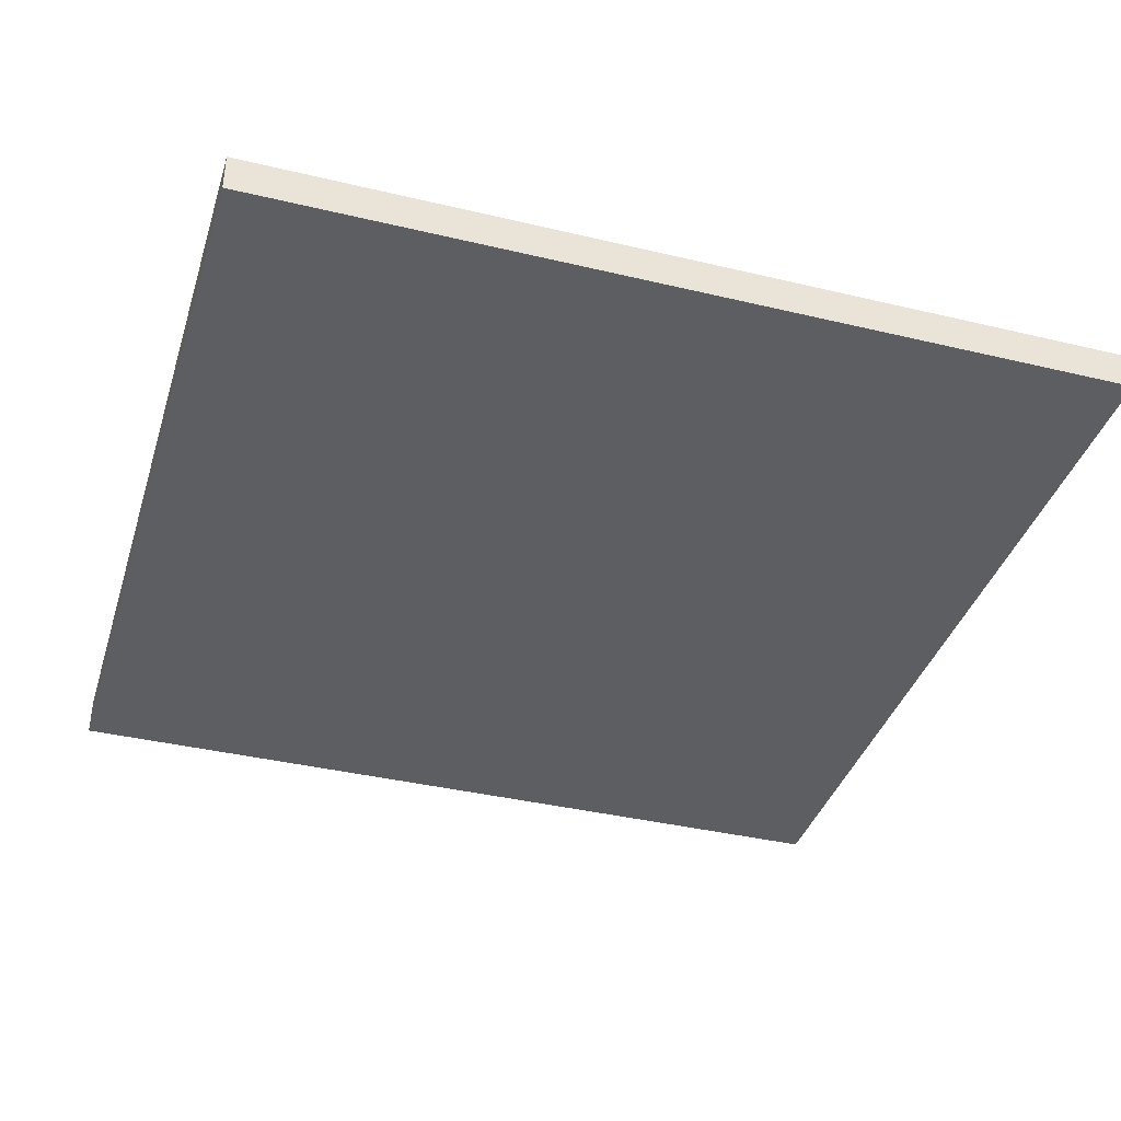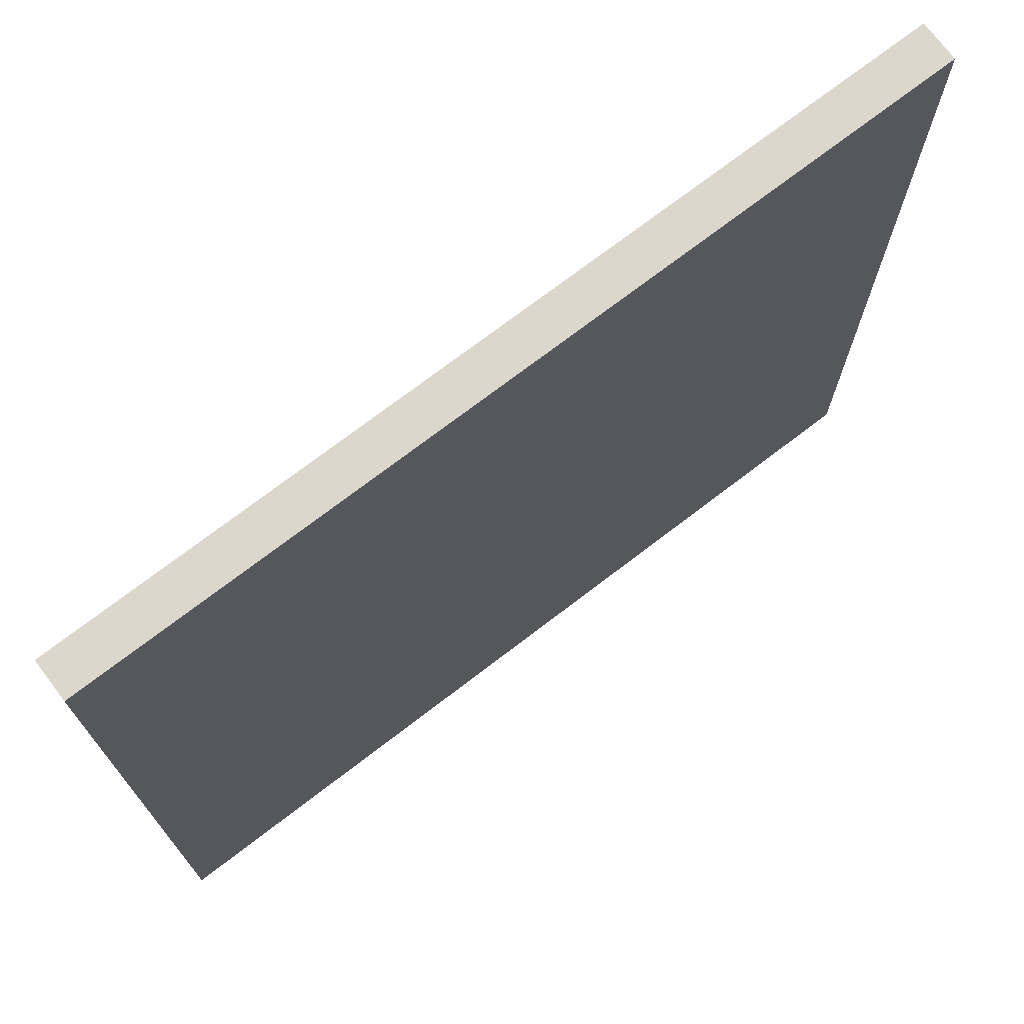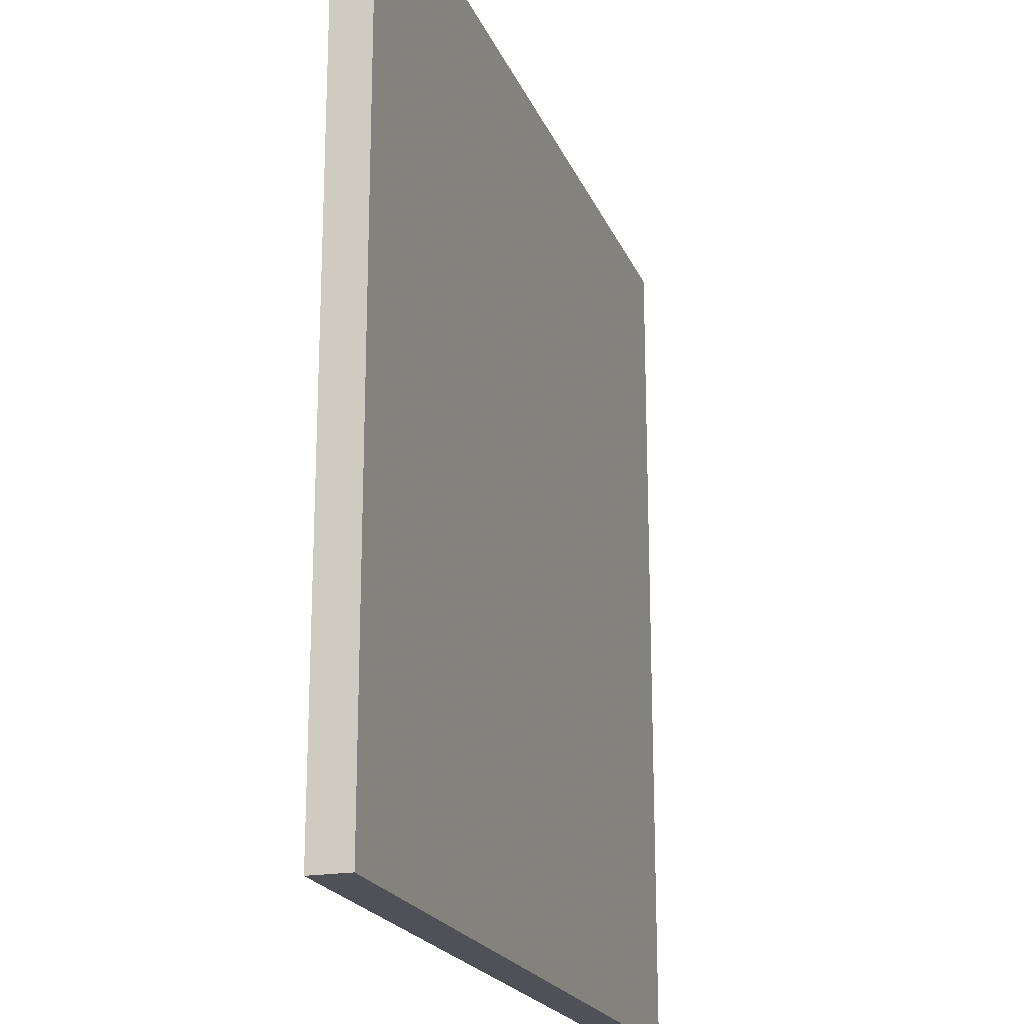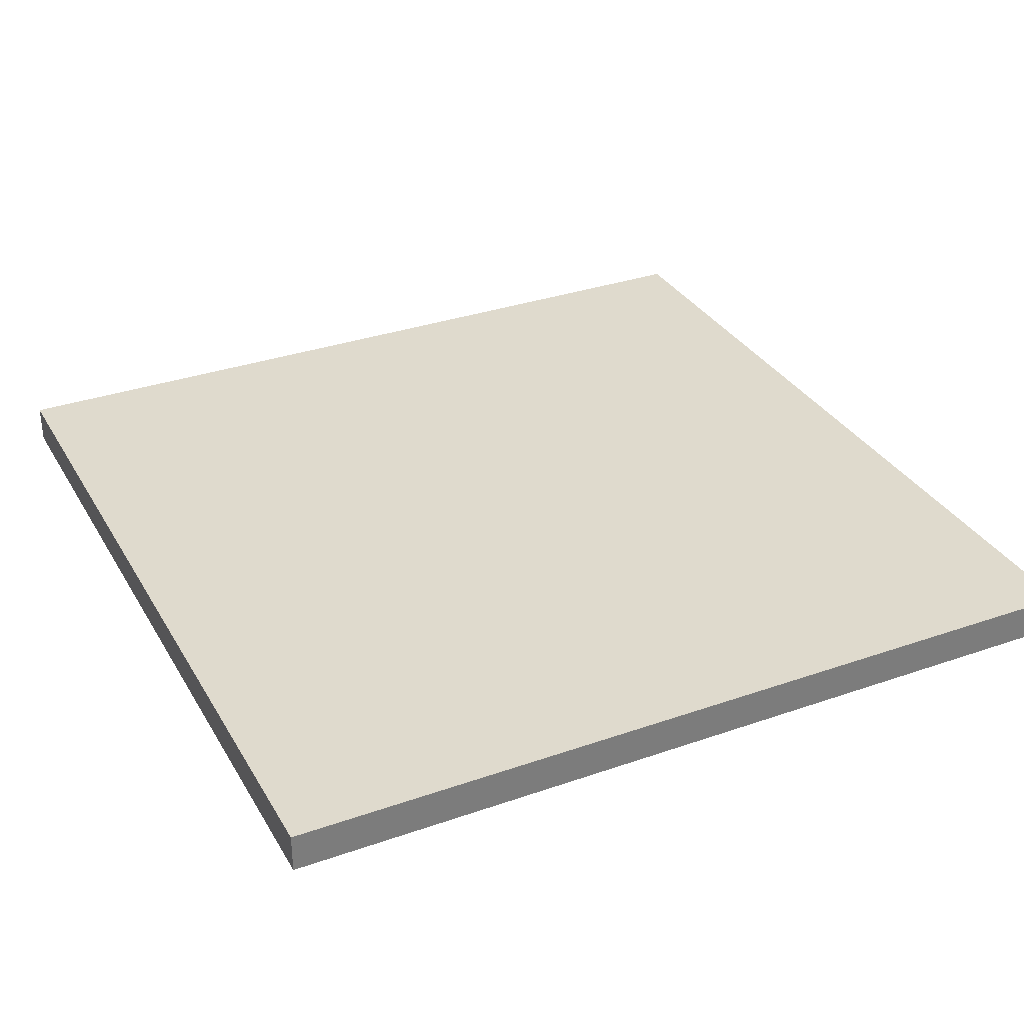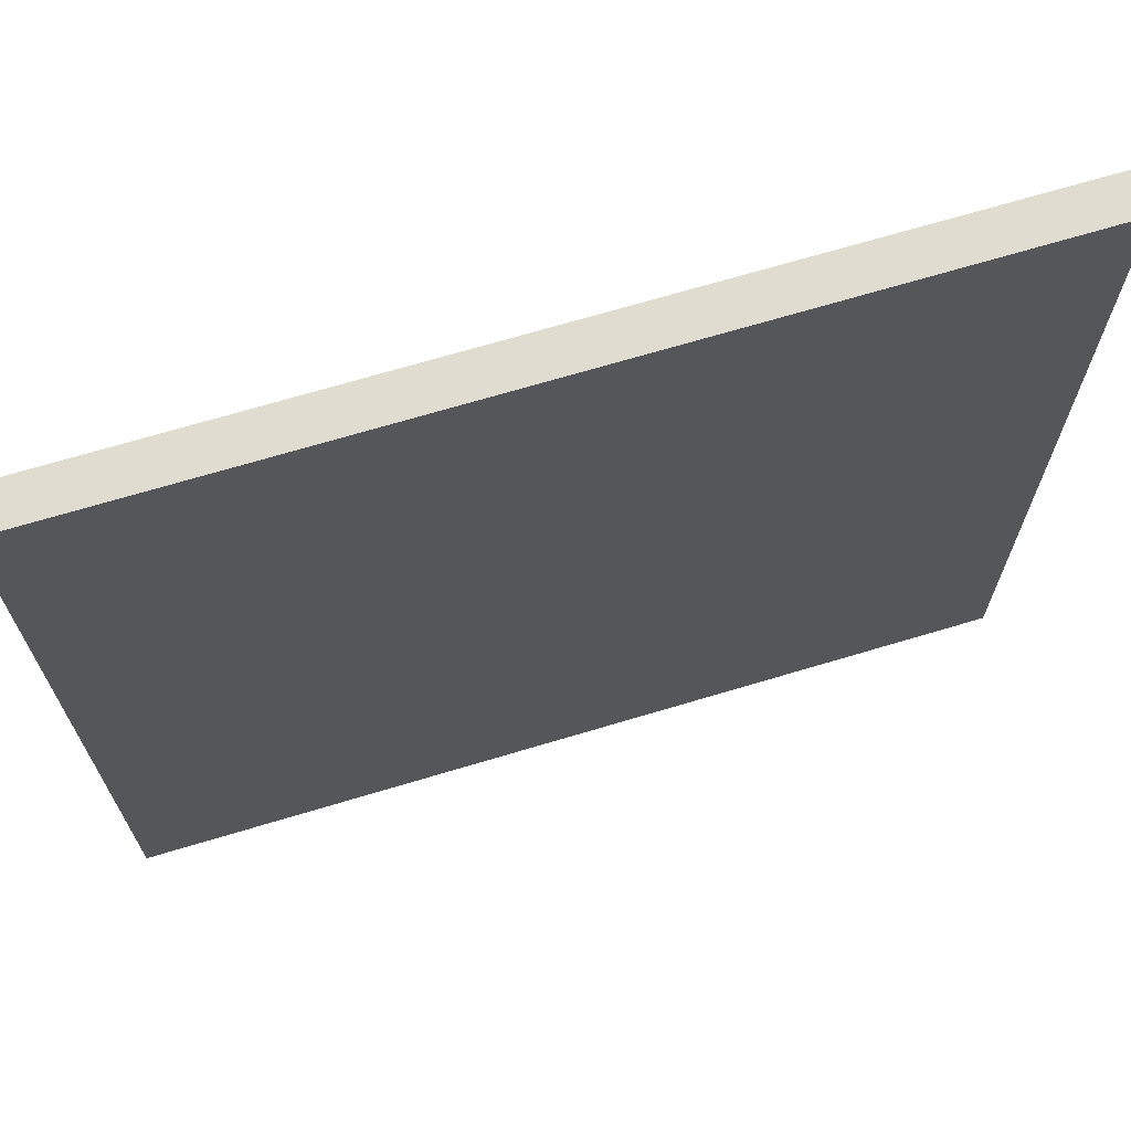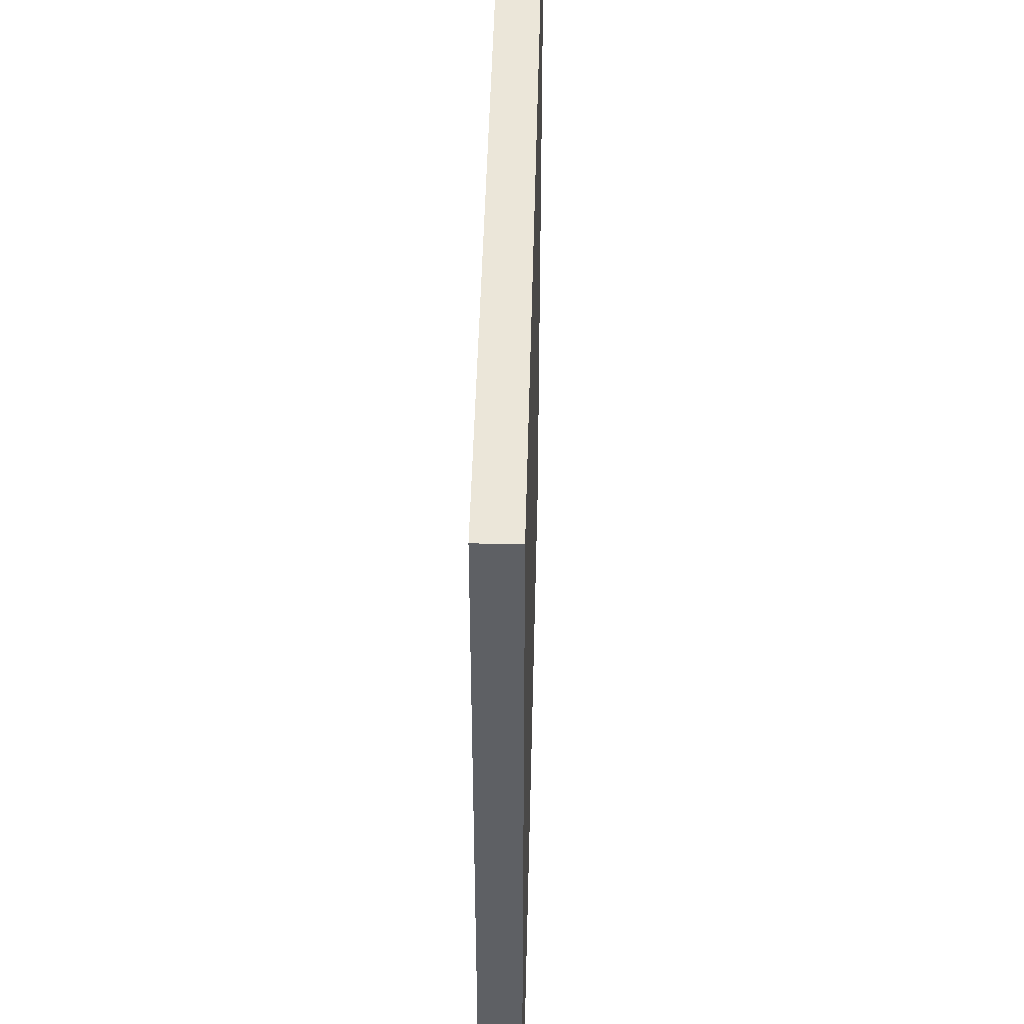
<metadata>
{"format":"obj","ext":"obj","renderer":"f3d","projection":"perspective","resolution":1024,"background":"white","views":[{"elev":-38.3,"azim":-16.8,"up":"+Z"},{"elev":73.0,"azim":-37.5,"up":"+Y"},{"elev":-20.4,"azim":-72.2,"up":"+Y"},{"elev":32.6,"azim":64.1,"up":"+Z"},{"elev":69.5,"azim":163.3,"up":"+Y"},{"elev":47.1,"azim":-88.6,"up":"+Y"}]}
</metadata>
<code>
o 10818
v 2229 1876 18.4
v 2228 1876 18.4
v 2228 1877 18.4
v 2229 1876 18.42
v 2228 1876 18.42
v 2228 1876 18.42
v 2229 1876 18.4
v 2228 1877 18.4
v 2229 1877 18.4
v 2229 1877 18.42
v 2229 1877 18.4
v 2229 1876 18.42
v 2229 1877 18.42
v 2228 1876 18.42
v 2229 1877 18.42
v 2228 1877 18.42
v 2229 1876 18.4
v 2229 1876 18.42
v 2229 1877 18.4
v 2228 1877 18.42
v 2229 1877 18.42
v 2228 1876 18.4
v 2228 1876 18.42
v 2228 1877 18.42
v 2229 1877 18.4
v 2228 1877 18.4
v 2228 1877 18.42
v 2228 1877 18.4
v 2228 1876 18.4
f 1 2 3
f 1 4 5
f 6 2 7
f 8 9 7
f 10 7 11
f 12 13 14
f 14 15 16
f 17 15 18
f 19 20 21
f 22 23 20
f 24 25 26
f 27 28 29

</code>
